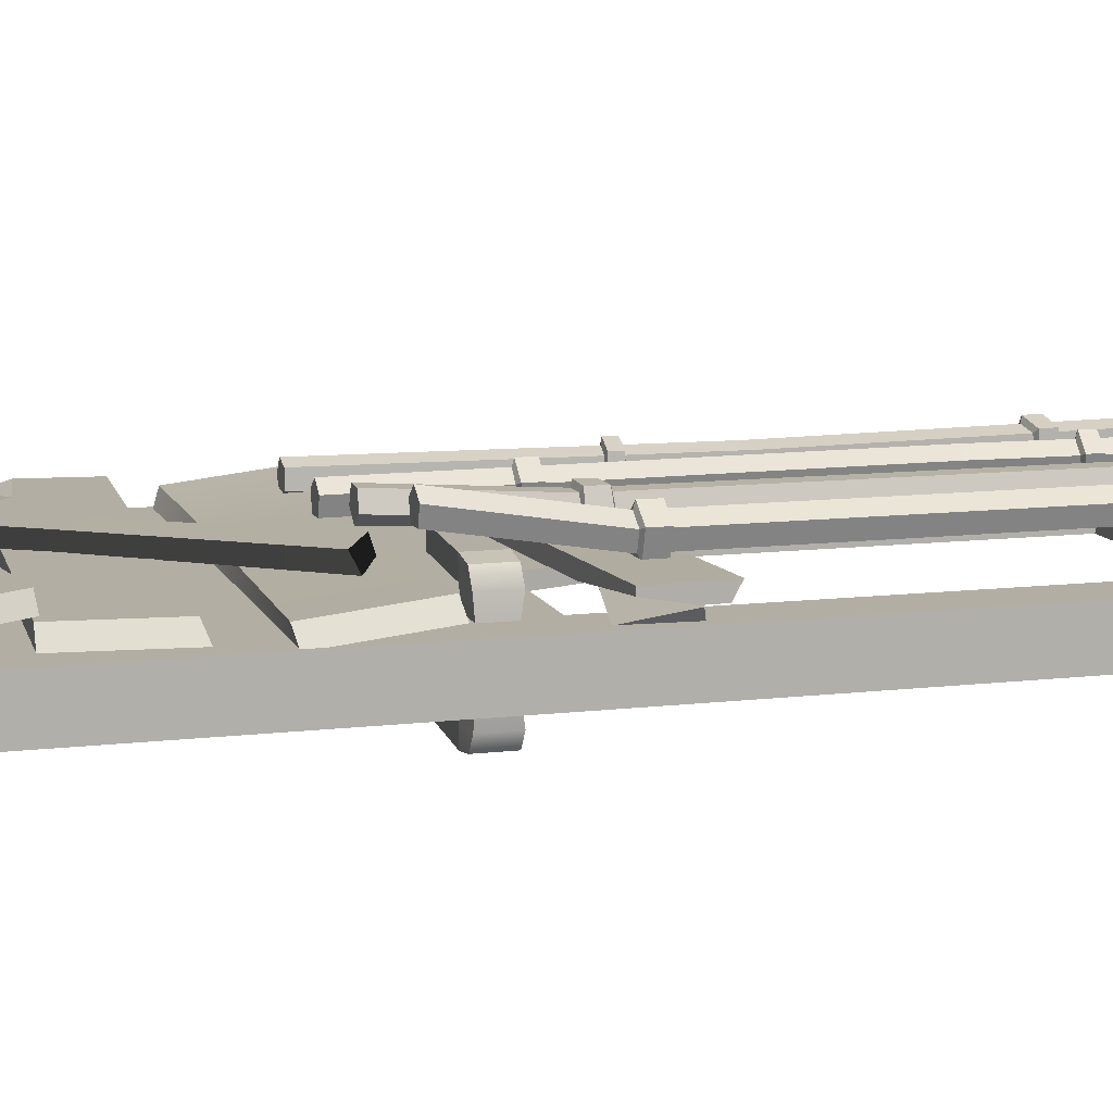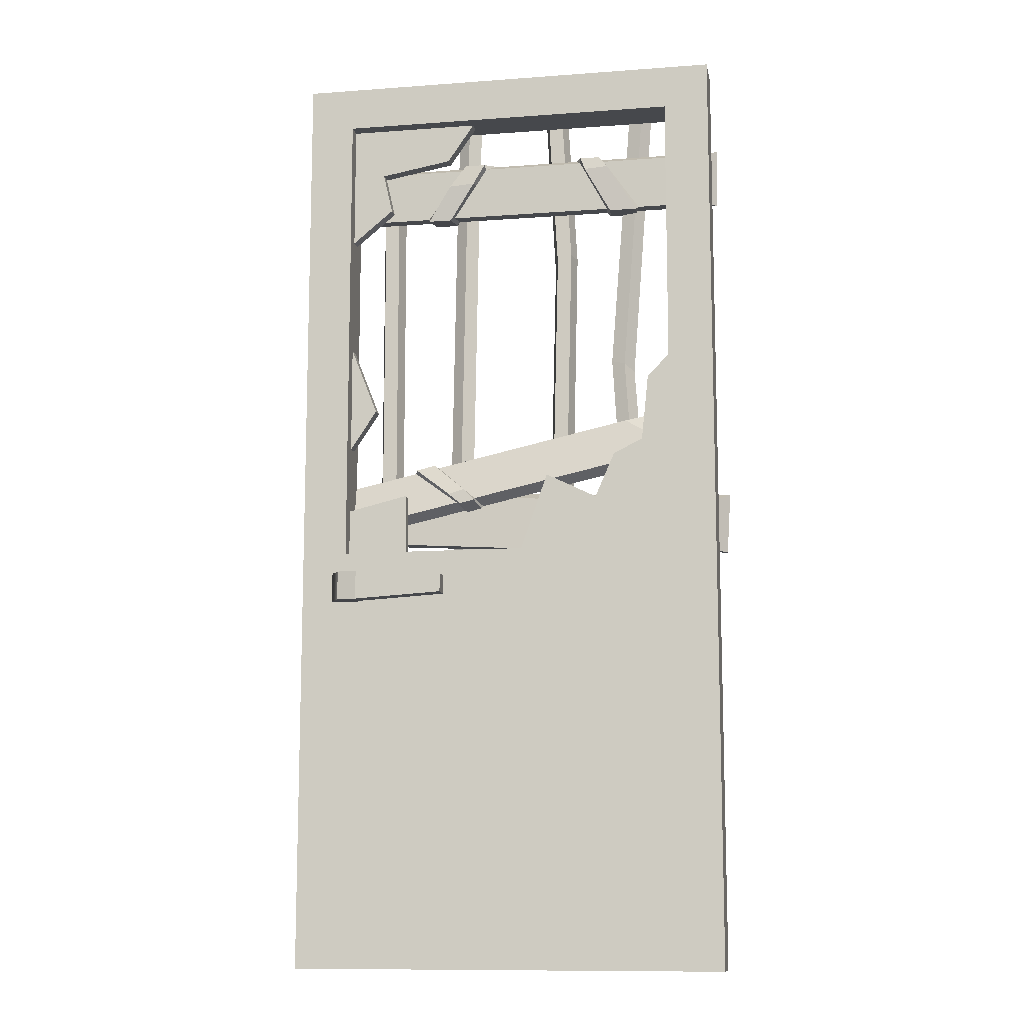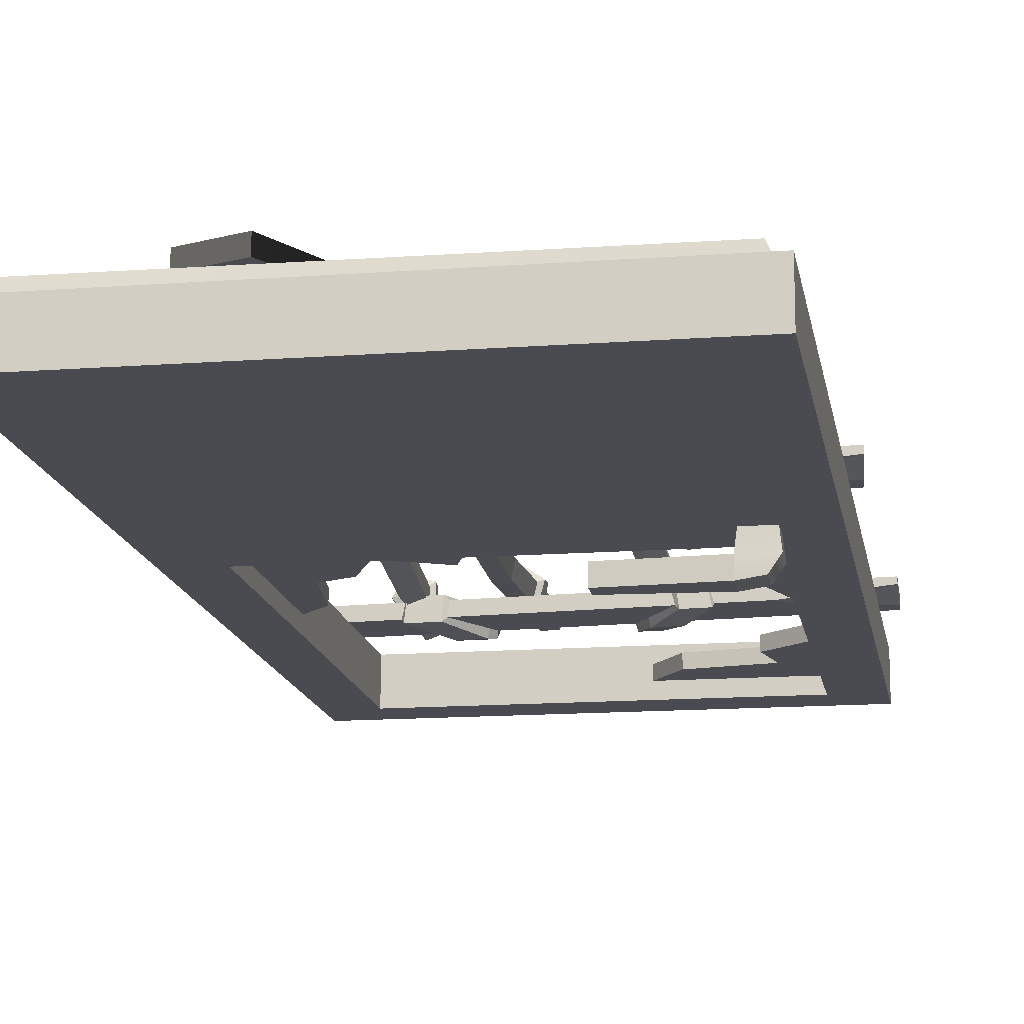
<metadata>
{"format":"obj","ext":"obj","renderer":"f3d","projection":"perspective","resolution":1024,"background":"white","views":[{"elev":11.0,"azim":73.5,"up":"+Z"},{"elev":-11.1,"azim":-169.7,"up":"+Y"},{"elev":-14.5,"azim":9.3,"up":"+Z"}]}
</metadata>
<code>
v 3.983 4.672 5.581
v 0.3125 25.68 5.603
v 4.964 4.745 8.941
v 2.22 24.29 8.974
v 98.25 12.12 11.2
v 94.22 33.01 13.28
v 99.79 12.52 7.939
v 95.77 33.41 10.02
v 3.585 36.58 7.893
v 5.927 57.49 7.878
v 17.93 40.8 10.97
v 5.882 56.28 11.22
v 96.58 32.59 9.527
v 98.83 52.29 9.514
v 98.79 32.5 6.144
v 101.1 53.41 6.128
v 4.319 63.22 5.797
v 3.521 84.59 7.92
v 5.366 64.03 9.398
v 3.577 83.87 11.24
v 99.64 63.26 8.314
v 98.84 84.63 10.44
v 101.9 64 4.979
v 101.1 85.37 7.102
v 69.42 81.39 9.688
v 80.77 76.71 9.594
v 68.82 80.4 13.04
v 79.8 75.14 12.96
v 25.42 11.53 13.94
v 36.76 6.851 13.85
v 25.39 11.52 10.6
v 36.74 6.842 10.5
v 22.67 35.76 10.89
v 3.606 36.58 9.376
v 4.108 42.78 11.23
v 33.98 65.06 8.039
v 33.18 83.38 9.57
v 33.13 84.05 6.761
v 33.93 64.36 4.962
v 48.38 44.9 13.22
v 56.66 41.49 13.15
v 57.28 41.22 10.33
v 47.71 45.16 10.41
v 10.79 100.3 -1.208
v 91.74 100.3 -1.208
v 91.74 212 -1.208
v 48.39 100.3 -1.208
v 10.79 148.8 -1.208
v 41.72 119.2 -1.208
v 29.61 113.2 -1.208
v 24.91 124 -1.208
v 17.98 127.2 -1.208
v 16.34 143 -1.208
v 77.29 100.3 -1.208
v 91.74 111.6 -1.208
v 77.45 115 -1.208
v 91.74 182 -1.208
v 60.66 212 -1.208
v 81.89 190.2 -1.208
v 84.09 199.7 -1.208
v 67.05 202.7 -1.208
v 91.74 127.6 -1.208
v 91.74 153.3 -1.208
v 85.38 137.1 -1.208
v 10.79 100.3 1.82
v 91.74 100.3 1.82
v 91.74 212 1.82
v 48.39 100.3 1.82
v 10.79 148.8 1.82
v 41.72 119.2 1.82
v 29.61 113.2 1.82
v 24.91 124 1.82
v 17.98 127.2 1.82
v 16.34 143 1.82
v 77.29 100.3 1.82
v 91.74 111.6 1.82
v 77.45 115 1.82
v 91.74 182 1.82
v 60.66 212 1.82
v 81.89 190.2 1.82
v 84.09 199.7 1.82
v 67.05 202.7 1.82
v 91.74 127.6 1.82
v 91.74 153.3 1.82
v 85.38 137.1 1.82
v 0 0 5.306
v 102.5 0 5.306
v 0 222.4 5.306
v 102.5 222.4 5.306
v 0 222.4 -4.694
v 102.5 222.4 -4.694
v 0 0 -4.694
v 102.5 0 -4.694
v 10.79 100.3 5.306
v 91.74 100.3 5.306
v 91.74 212 5.306
v 10.79 212 5.306
v 10.79 212 -4.694
v 91.74 212 -4.694
v 91.74 100.3 -4.694
v 10.79 100.3 -4.694
v 86.99 87.73 13.26
v 91.68 87.73 12.54
v 86.99 94.6 13.26
v 91.68 94.6 12.54
v 86.99 94.6 -12.65
v 91.68 94.6 -11.93
v 86.99 87.73 -12.65
v 91.68 87.73 -11.93
v 88.04 88.78 0.3057
v 88.04 93.56 0.3057
v 92.81 93.56 0.3057
v 92.81 88.78 0.3057
v 86.99 87.73 9.375
v 86.99 94.6 9.375
v 93.86 94.6 9.375
v 93.86 87.73 9.375
v 93.86 94.6 -8.764
v 86.99 94.6 -8.764
v 86.99 87.73 -8.764
v 93.86 87.73 -8.764
v 66.09 88.95 9.375
v 66.09 93.39 9.375
v 66.09 88.95 13.26
v 66.09 93.39 13.26
v 66.09 88.95 -12.65
v 66.09 88.95 -8.764
v 66.09 93.39 -8.764
v 66.09 93.39 -12.65
v 3.182 138 10.62
v 0.6855 126.6 8.39
v 16.51 130.1 6.158
v 1.014 128.5 5.665
v 99.56 116.7 4.581
v 97.35 106.6 2.608
v 101.9 115.6 7.49
v 99.36 104.2 5.26
v 22.96 134.1 7.011
v 3.2 138.2 9.296
v 1.75 131.8 6.322
v 105.6 190.6 11.33
v 105.4 205.1 11.33
v 90 197.1 8.012
v 105.5 203.4 8.293
v 1.664 190 6.427
v 1.468 202.8 6.432
v -0.9019 189.9 9.42
v -1.124 204.4 9.427
v 84.38 190.4 7.907
v 105.7 190.6 9.979
v 105.6 199.1 8.292
v 104.7 105.7 11.3
v 103.8 120.2 11.28
v 88.76 111.5 7.972
v 103.9 118.5 8.243
v 0.8569 100.2 6.4
v 0.05957 113 6.386
v -1.705 100.1 9.394
v -2.607 114.5 9.378
v 83.46 104.6 7.876
v 104.7 105.7 9.948
v 104.2 114.2 8.248
v 38.12 79.5 13.57
v 40.95 79.5 15.69
v 43.84 79.5 13.65
v 42.8 79.5 10.28
v 39.27 79.5 10.22
v 38.12 218.8 13.57
v 40.95 218.8 15.69
v 43.84 218.8 13.65
v 42.8 218.8 10.28
v 39.27 218.8 10.22
v 40.99 79.5 12.68
v 40.99 218.8 12.68
v 17.66 79.5 14.85
v 21.06 79.5 13.87
v 21.17 79.5 10.34
v 17.85 79.5 9.139
v 15.68 79.5 11.93
v 17.66 218.8 14.85
v 21.06 218.8 13.87
v 21.17 218.8 10.34
v 17.85 218.8 9.139
v 15.68 218.8 11.93
v 18.69 79.5 12.03
v 18.69 218.8 12.03
v 63.07 79.5 18.62
v 66.6 79.5 18.52
v 67.6 79.5 15.13
v 64.69 79.5 13.13
v 61.89 79.5 15.29
v 62.18 218.8 16.15
v 65.71 218.8 16.06
v 66.71 218.8 12.67
v 63.8 218.8 10.67
v 61 218.8 12.82
v 64.77 79.5 16.14
v 63.88 218.8 13.67
v 83.72 82.16 20.07
v 86.55 82.16 22.19
v 89.44 82.16 20.16
v 88.4 82.16 16.78
v 84.87 82.16 16.73
v 81.86 218.8 14.92
v 84.68 218.8 17.04
v 87.57 218.8 15.01
v 86.54 218.8 11.63
v 83 218.8 11.58
v 86.59 82.16 19.19
v 84.73 218.8 14.04
v 64.34 113.6 16.61
v 67.87 114.2 16.51
v 68.87 114.6 13.12
v 65.96 115.2 11.12
v 63.16 113.6 13.28
v 35.79 179 13.49
v 38.62 177 15.61
v 41.51 176.2 13.58
v 40.47 177.7 10.2
v 36.93 179.4 10.15
v 23.11 147.8 15.03
v 26.51 149.5 14.05
v 26.62 150.6 10.52
v 23.3 149.6 9.318
v 21.13 147.9 12.11
v 38.48 113.1 10.2
v 37.34 113 13.54
v 40.16 112.3 15.66
v 43.05 112.1 13.63
v 42.01 112.6 10.25
v 38.58 108.7 10.2
v 37.44 108.5 13.54
v 40.27 108 15.66
v 43.16 107.7 13.63
v 42.12 108.2 10.26
v 65.54 110.6 11.11
v 62.73 109.4 13.26
v 63.92 109.5 16.59
v 67.45 109.7 16.5
v 68.45 109.8 13.11
v 83 116.3 11.58
v 81.86 116.3 14.92
v 84.68 116.3 17.04
v 87.57 116.3 15.01
v 86.54 116.3 11.63
v 83 111.6 11.58
v 81.86 111.6 14.92
v 84.68 111.6 17.04
v 87.57 111.6 15.01
v 86.54 111.6 11.63
v 19.85 130 12.06
v 21.83 130 14.99
v 25.23 129.5 14.01
v 25.34 129.6 10.48
v 22.02 129.6 9.275
v 21.77 126.4 9.268
v 19.6 126.9 12.06
v 21.59 126.9 14.98
v 24.98 126.4 14
v 25.1 126.4 10.47
v 22.68 199.9 10.39
v 22.57 199.6 13.92
v 19.17 199.2 14.9
v 17.19 199.2 11.98
v 19.36 199.6 9.188
v 17.53 194.8 11.99
v 19.51 194.8 14.91
v 22.9 195.4 13.93
v 23.02 195.8 10.4
v 19.69 195.4 9.199
v 38.12 199.5 10.19
v 41.65 198.6 10.24
v 42.69 197.9 13.62
v 39.8 198.3 15.65
v 36.98 199.3 13.53
v 37.92 196 10.18
v 36.77 195.8 13.52
v 39.6 194.7 15.64
v 42.49 194.2 13.61
v 41.45 195.1 10.23
v 67.27 200.6 12.69
v 66.27 199.9 16.08
v 62.74 199.1 16.17
v 61.56 199.3 12.84
v 64.36 200.2 10.69
v 64.47 196.5 10.69
v 61.67 195.5 12.84
v 62.85 195.2 16.17
v 66.38 196.2 16.08
v 67.38 197 12.69
v 86.54 198.2 11.63
v 87.57 198.2 15.01
v 84.68 198.2 17.04
v 81.86 198.2 14.92
v 83 198.2 11.58
v 83 194.6 11.58
v 81.86 194.6 14.92
v 84.68 194.6 17.04
v 87.57 194.6 15.01
v 86.54 194.6 11.63
v 63.2 109.9 17.69
v 68.31 110 17.55
v 68.66 113.7 17.56
v 63.55 113.3 17.7
v 69.75 110.1 12.65
v 70.1 114.1 12.66
v 65.51 110.9 9.789
v 65.86 114.7 9.799
v 61.47 110 12.89
v 61.82 113.5 12.91
v 80.58 195 15.31
v 84.66 195 18.38
v 84.66 197.9 18.38
v 80.58 197.9 15.31
v 88.84 195 15.44
v 88.84 197.9 15.44
v 87.34 195 10.56
v 87.34 197.9 10.56
v 82.23 195 10.48
v 82.23 197.9 10.48
v 62.08 195.6 17.28
v 67.19 196.5 17.15
v 67.09 199.6 17.15
v 61.99 198.8 17.28
v 68.63 197.3 12.25
v 68.54 200.3 12.25
v 64.42 196.8 9.345
v 64.33 199.9 9.342
v 60.38 195.8 12.46
v 60.29 199 12.46
v 35.52 196.1 13.93
v 39.6 195 17
v 39.77 198 17
v 35.69 199 13.94
v 43.76 194.5 14.04
v 43.93 197.6 14.04
v 42.27 195.3 9.148
v 42.44 198.3 9.153
v 37.17 196.3 9.086
v 37.34 199.2 9.092
v 19.02 195.2 16.17
v 23.92 195.8 14.77
v 23.65 199.3 14.76
v 18.75 198.8 16.17
v 24.09 196.2 9.656
v 23.81 199.6 9.647
v 19.29 195.7 7.901
v 19.02 199.2 7.892
v 16.17 195.1 11.94
v 15.89 198.7 11.93
v 37.8 109 9.103
v 36.15 108.9 13.93
v 36.06 112.5 13.93
v 37.72 112.7 9.1
v 40.23 108.4 17
v 40.15 112 17
v 44.42 108.2 14.07
v 44.33 111.8 14.07
v 42.91 108.6 9.186
v 42.83 112.2 9.183
v 82.23 112 10.48
v 80.58 112 15.31
v 80.58 115.9 15.31
v 82.23 115.9 10.48
v 84.66 112 18.38
v 84.66 115.9 18.38
v 88.84 112 15.44
v 88.84 115.9 15.44
v 87.34 112 10.56
v 87.34 115.9 10.56
v 18.3 127.3 12.01
v 21.15 127.2 16.24
v 21.36 129.7 16.25
v 18.5 129.8 12.01
v 26.06 126.6 14.82
v 26.26 129.2 14.83
v 26.23 126.6 9.714
v 26.43 129.2 9.72
v 21.43 126.7 7.972
v 21.64 129.3 7.978
v 62.83 204.8 10.57
v 73.1 190.4 10.74
v 64.95 203.2 7.568
v 74.03 190.4 7.722
v 68.25 198.5 7.624
v 56.94 204.8 10.47
v 58.77 203.1 7.458
v 66.49 190.3 10.63
v 67.22 190.3 7.6
v 61.53 198.9 7.504
v 35.34 204.7 10.08
v 34.01 203 7.015
v 66.55 187.1 16.13
v 67.55 187.6 12.74
v 27.55 190.1 9.93
v 27.12 190.1 6.882
v 32.83 200.8 6.992
v 29.72 204.6 9.979
v 27.88 202.9 6.905
v 66.67 180.4 16.16
v 67.68 180.4 12.78
v 19.66 190.1 9.788
v 18.99 190.1 6.736
v 26.66 201.2 6.882
v 40.24 116.3 10.28
v 37.06 101.6 10.22
v 40.26 114.7 7.236
v 37.45 101.7 7.186
v 39.79 112.5 7.228
v 41.49 101.9 10.3
v 41.99 101.9 7.267
v 43.95 112.4 7.302
v 44.22 116.5 10.35
v 44.41 114.9 7.311
v 63.98 203.9 6.198
v 62.3 205.3 10.98
v 59.1 203.9 6.123
v 57.64 205.3 10.91
v 73.74 189.6 6.83
v 68.09 198.5 5.739
v 68.05 189.6 6.737
v 61.86 198.9 5.628
v 67.31 189.7 11.54
v 72.83 189.7 11.63
v 33.69 203.8 5.665
v 34.6 205.2 10.49
v 28.93 203.8 5.594
v 30.23 205.1 10.43
v 26.22 189.4 5.968
v 32.54 200.6 5.104
v 19.5 189.3 5.859
v 26.81 201 5.002
v 20.06 189.4 10.68
v 26.59 189.4 10.79
v 37.6 101 11.12
v 40.86 117.3 10.73
v 41.06 101.2 11.17
v 43.79 117.5 10.77
v 37.97 100.9 6.312
v 41.5 101.1 6.366
v 40.98 115.9 5.917
v 39.95 112.3 5.349
v 44.03 116.1 5.959
v 43.8 112.3 5.418
v 63.77 112.3 6.389
v 76.12 121.4 8.307
v 65.39 113.9 3.622
v 76.3 122 5.318
v 67.34 115.3 3.926
v 70.51 123.3 5.502
v 62.88 116.6 4.122
v 59.2 113.3 6.534
v 60.9 114.9 3.765
v 70.28 122.8 8.492
v 75.66 121.9 9.117
v 63.27 111.9 6.691
v 71.14 123 9.292
v 59.78 112.8 6.83
v 75.96 122.8 4.741
v 71.48 123.9 4.915
v 60.89 114.3 2.575
v 64.32 113.5 2.439
v 63.45 117 2.528
v 67.28 115.9 2.36
f 1 3 4 2
f 6 4 3 5
f 5 7 8 6
f 7 1 2 8
f 8 2 4 6
f 5 3 1 7
f 34 11 35
f 13 15 16 14
f 15 9 10 16
f 10 12 14 16
f 33 11 34
f 17 19 20 18
f 22 37 36 21
f 21 23 24 22
f 23 39 38 24
f 24 38 37 22
f 21 36 39 23
f 25 27 28 26
f 40 29 30 41
f 29 31 32 30
f 31 43 42 32
f 41 30 32 42
f 31 29 40 43
f 15 13 33 34 9
f 9 34 35 12 10
f 33 13 14 11
f 14 12 35 11
f 19 36 37 20
f 18 20 37 38
f 39 17 18 38
f 36 19 17 39
f 27 40 41 28
f 26 28 41 42
f 43 25 26 42
f 40 27 25 43
f 44 52 51 50
f 55 45 54 56
f 60 46 57 59
f 63 62 64
f 56 54 75 77
f 76 55 56 77
f 64 62 83 85
f 84 63 64 85
f 59 57 78 80
f 60 59 80 81
f 61 60 81 82
f 79 58 61 82
f 65 71 72 73
f 76 77 75 66
f 79 82 81 67
f 84 85 83
f 48 69 74 53
f 53 74 73 52
f 52 73 72 51
f 51 72 71 50
f 50 71 70 49
f 49 70 68 47
f 65 73 74 69
f 71 68 70
f 65 68 71
f 67 81 80 78
f 58 46 60 61
f 44 50 49 47
f 44 48 53 52
f 88 89 91 90
f 92 93 87 86
f 87 93 91 89
f 92 86 88 90
f 86 87 95 94
f 87 89 96 95
f 89 88 97 96
f 88 86 94 97
f 90 91 99 98
f 91 93 100 99
f 93 92 101 100
f 92 90 98 101
f 98 99 96 97
f 99 100 95 96
f 101 94 95 100
f 101 98 97 94
f 102 103 105 104
f 111 112 118 119
f 106 107 109 108
f 120 121 113 110
f 112 113 121 118
f 119 120 110 111
f 111 110 114 115
f 115 116 112 111
f 116 117 113 112
f 110 113 117 114
f 123 122 124 125
f 104 105 116 115
f 103 117 116 105
f 114 117 103 102
f 119 118 107 106
f 126 127 128 129
f 108 109 121 120
f 118 121 109 107
f 115 114 122 123
f 114 102 124 122
f 102 104 125 124
f 104 115 123 125
f 108 120 127 126
f 120 119 128 127
f 119 106 129 128
f 106 108 126 129
f 139 132 140
f 134 136 137 135
f 136 446 445 137
f 131 133 453 452
f 138 132 139
f 136 134 448 446
f 130 139 140 133 131
f 138 450 451 132
f 135 447 449
f 150 143 151
f 145 147 148 146
f 147 402 398 148
f 142 144 383 381
f 149 143 150
f 147 145 403 402
f 141 150 151 144 142
f 149 384 385 143
f 146 399 404
f 161 154 162
f 156 158 159 157
f 158 406 405 159
f 153 155 414 413
f 160 154 161
f 158 156 408 406
f 152 161 162 155 153
f 160 411 412 154
f 157 407 409
f 227 228 217 216
f 228 229 218 217
f 229 230 219 218
f 230 226 220 219
f 226 227 216 220
f 164 163 173
f 165 164 173
f 166 165 173
f 167 166 173
f 163 167 173
f 168 169 174
f 169 170 174
f 170 171 174
f 171 172 174
f 172 168 174
f 252 253 222 221
f 253 254 223 222
f 254 255 224 223
f 255 251 225 224
f 251 252 221 225
f 176 175 185
f 177 176 185
f 178 177 185
f 179 178 185
f 175 179 185
f 180 181 186
f 181 182 186
f 182 183 186
f 183 184 186
f 184 180 186
f 301 302 303 304
f 302 305 306 303
f 305 307 308 306
f 307 309 310 308
f 309 301 304 310
f 188 187 197
f 189 188 197
f 190 189 197
f 191 190 197
f 187 191 197
f 192 193 198
f 193 194 198
f 194 195 198
f 195 196 198
f 196 192 198
f 311 312 313 314
f 312 315 316 313
f 315 317 318 316
f 317 319 320 318
f 319 311 314 320
f 200 199 209
f 201 200 209
f 202 201 209
f 203 202 209
f 199 203 209
f 204 205 210
f 205 206 210
f 206 207 210
f 207 208 210
f 208 204 210
f 321 322 323 324
f 322 325 326 323
f 325 327 328 326
f 327 329 330 328
f 329 321 324 330
f 331 332 333 334
f 333 332 335 336
f 336 335 337 338
f 338 337 339 340
f 339 331 334 340
f 341 342 343 344
f 342 345 346 343
f 345 347 348 346
f 347 349 350 348
f 349 341 344 350
f 351 352 353 354
f 352 355 356 353
f 355 357 358 356
f 357 359 360 358
f 359 351 354 360
f 167 163 232 231
f 163 164 233 232
f 164 165 234 233
f 165 166 235 234
f 166 167 231 235
f 190 191 237 236
f 191 187 238 237
f 187 188 239 238
f 188 189 240 239
f 189 190 236 240
f 361 362 363 364
f 362 365 366 363
f 365 367 368 366
f 367 369 370 368
f 369 361 364 370
f 203 199 247 246
f 199 200 248 247
f 200 201 249 248
f 201 202 250 249
f 202 203 246 250
f 371 372 373 374
f 372 375 376 373
f 375 377 378 376
f 377 379 380 378
f 379 371 374 380
f 178 179 257 256
f 179 175 258 257
f 175 176 259 258
f 176 177 260 259
f 177 178 256 260
f 262 261 182 181
f 263 262 181 180
f 264 263 180 184
f 265 264 184 183
f 261 265 183 182
f 225 221 267 266
f 221 222 268 267
f 222 223 269 268
f 223 224 270 269
f 224 225 266 270
f 272 271 172 171
f 273 272 171 170
f 274 273 170 169
f 275 274 169 168
f 172 271 275 168
f 220 216 277 276
f 216 217 278 277
f 217 218 279 278
f 218 219 280 279
f 219 220 276 280
f 282 281 194 193
f 283 282 193 192
f 284 283 192 196
f 285 284 196 195
f 281 285 195 194
f 214 215 287 286
f 215 211 288 287
f 211 212 400 393 289 288
f 212 213 401 400
f 213 214 286 290 394 401
f 292 291 207 206
f 293 292 206 205
f 294 293 205 204
f 295 294 204 208
f 207 291 295 208
f 241 242 297 296
f 242 243 298 297
f 243 244 299 298
f 244 245 300 299
f 245 241 296 300
f 238 239 302 301
f 212 211 304 303
f 239 240 305 302
f 213 212 303 306
f 240 236 307 305
f 214 213 306 308
f 236 237 309 307
f 215 214 308 310
f 237 238 301 309
f 211 215 310 304
f 297 298 312 311
f 293 294 314 313
f 298 299 315 312
f 292 293 313 316
f 299 300 317 315
f 291 292 316 318
f 300 296 319 317
f 295 291 318 320
f 296 297 311 319
f 294 295 320 314
f 288 289 322 321
f 282 283 324 323
f 289 290 325 322
f 281 282 323 326
f 290 286 327 325
f 285 281 326 328
f 286 287 329 327
f 284 285 328 330
f 287 288 321 329
f 283 284 330 324
f 277 278 332 331
f 274 275 334 333
f 278 279 335 332
f 273 274 333 336
f 279 280 337 335
f 272 273 336 338
f 280 276 339 337
f 338 340 271 272
f 276 277 331 339
f 275 271 340 334
f 267 268 342 341
f 262 263 344 343
f 268 269 345 342
f 261 262 343 346
f 269 270 347 345
f 265 261 346 348
f 270 266 349 347
f 264 265 348 350
f 266 267 341 349
f 263 264 350 344
f 231 232 352 351
f 227 226 354 353
f 232 233 355 352
f 228 227 353 356
f 233 234 357 355
f 229 228 356 358
f 234 235 359 357
f 230 229 358 360
f 235 231 351 359
f 226 230 360 354
f 246 247 362 361
f 242 241 364 363
f 247 248 365 362
f 243 242 363 366
f 248 249 367 365
f 244 243 366 368
f 249 250 369 367
f 245 244 368 370
f 250 246 361 369
f 241 245 370 364
f 257 258 372 371
f 252 251 374 373
f 258 259 375 372
f 253 252 373 376
f 259 260 377 375
f 254 253 376 378
f 260 256 379 377
f 255 254 378 380
f 256 257 371 379
f 251 255 380 374
f 381 382 141 142
f 416 415 417 418
f 382 384 149 150 141
f 420 419 421 422
f 385 383 144 151 143
f 418 423 424 416
f 422 417 415 420
f 386 387 392 391
f 390 389 396 397
f 391 395 388 386
f 397 392 387 390
f 393 394 290 289
f 426 425 427 428
f 430 429 431 432
f 428 433 434 426
f 423 421 419 424
f 432 427 425 430
f 400 401 394 393
f 398 399 146 148
f 404 403 145 146
f 436 435 437 438
f 405 407 157 159
f 435 439 440 437
f 409 408 156 157
f 442 441 443 444
f 438 443 441 436
f 444 440 439 442
f 413 410 152 153
f 410 411 160 161 152
f 412 414 155 162 154
f 433 431 429 434
f 395 396 389 388
f 381 383 415 416
f 387 386 418 417
f 385 384 419 420
f 389 390 422 421
f 386 388 423 418
f 382 381 416 424
f 390 387 417 422
f 383 385 420 415
f 388 389 421 423
f 384 382 424 419
f 391 392 425 426
f 399 398 428 427
f 397 396 429 430
f 403 404 432 431
f 398 402 433 428
f 395 391 426 434
f 404 399 427 432
f 392 397 430 425
f 402 403 431 433
f 396 395 434 429
f 405 406 435 436
f 410 413 438 437
f 406 408 439 435
f 411 410 437 440
f 409 407 441 442
f 414 412 444 443
f 413 414 443 438
f 407 405 436 441
f 412 411 440 444
f 408 409 442 439
f 456 455 457 458
f 445 447 135 137
f 455 459 460 457
f 449 448 134 135
f 451 453 133 140 132
f 458 461 462 456
f 463 460 459 464
f 464 462 461 463
f 454 450 138 139 130
f 452 454 130 131
f 445 446 455 456
f 454 452 458 457
f 446 448 459 455
f 450 454 457 460
f 452 453 461 458
f 447 445 456 462
f 451 450 460 463
f 448 449 464 459
f 449 447 462 464
f 453 451 463 461

</code>
